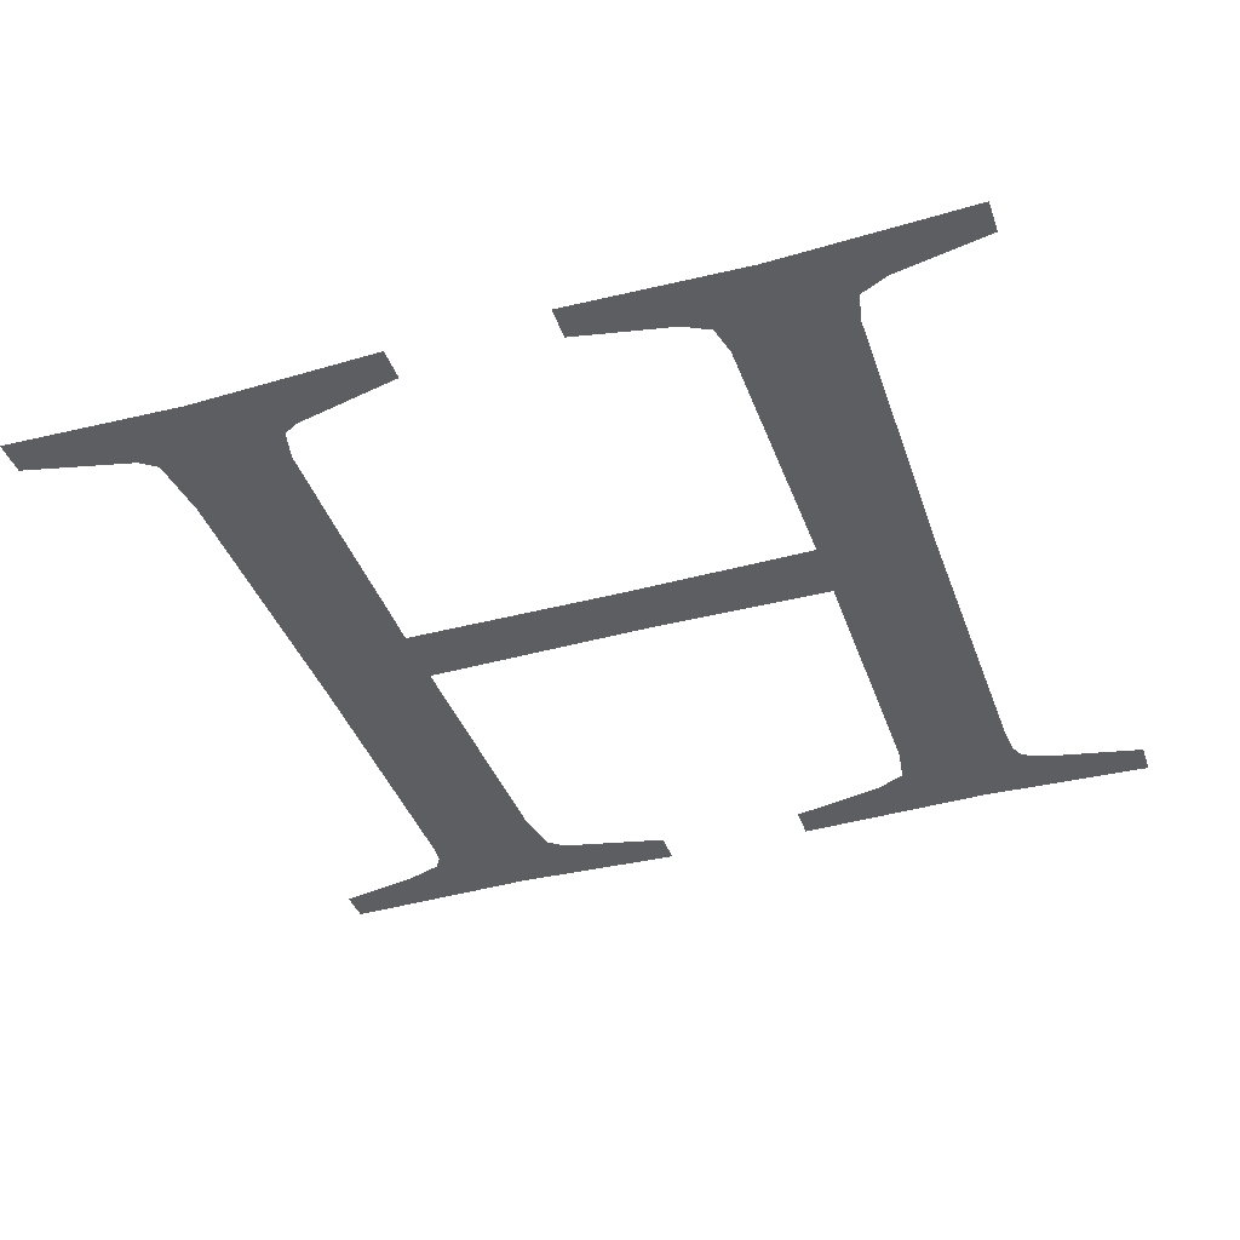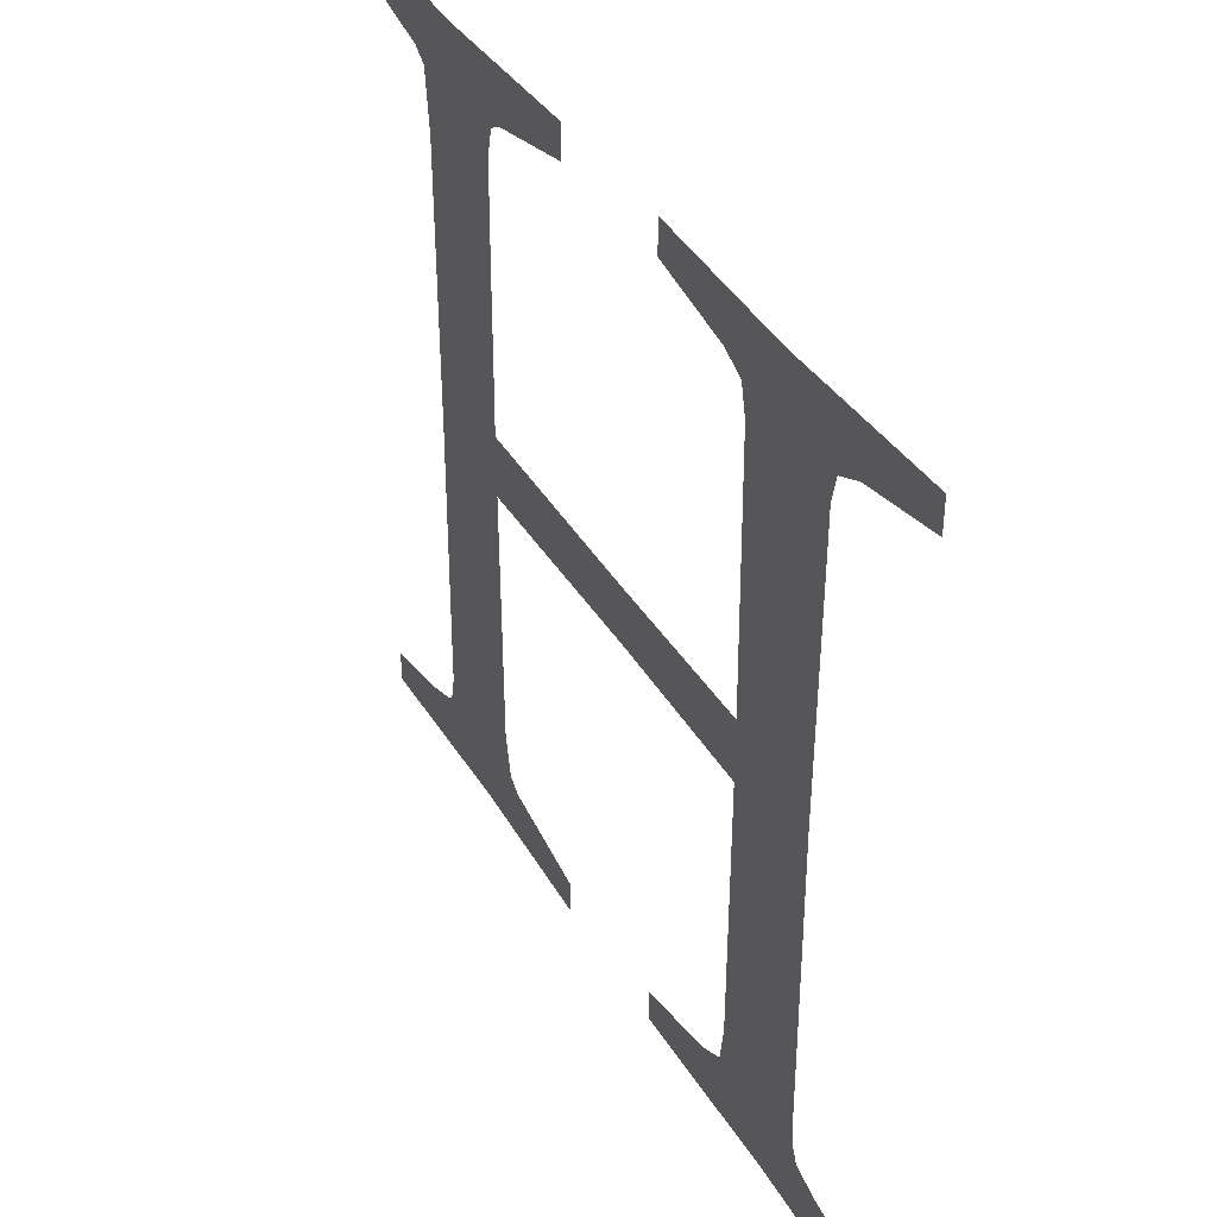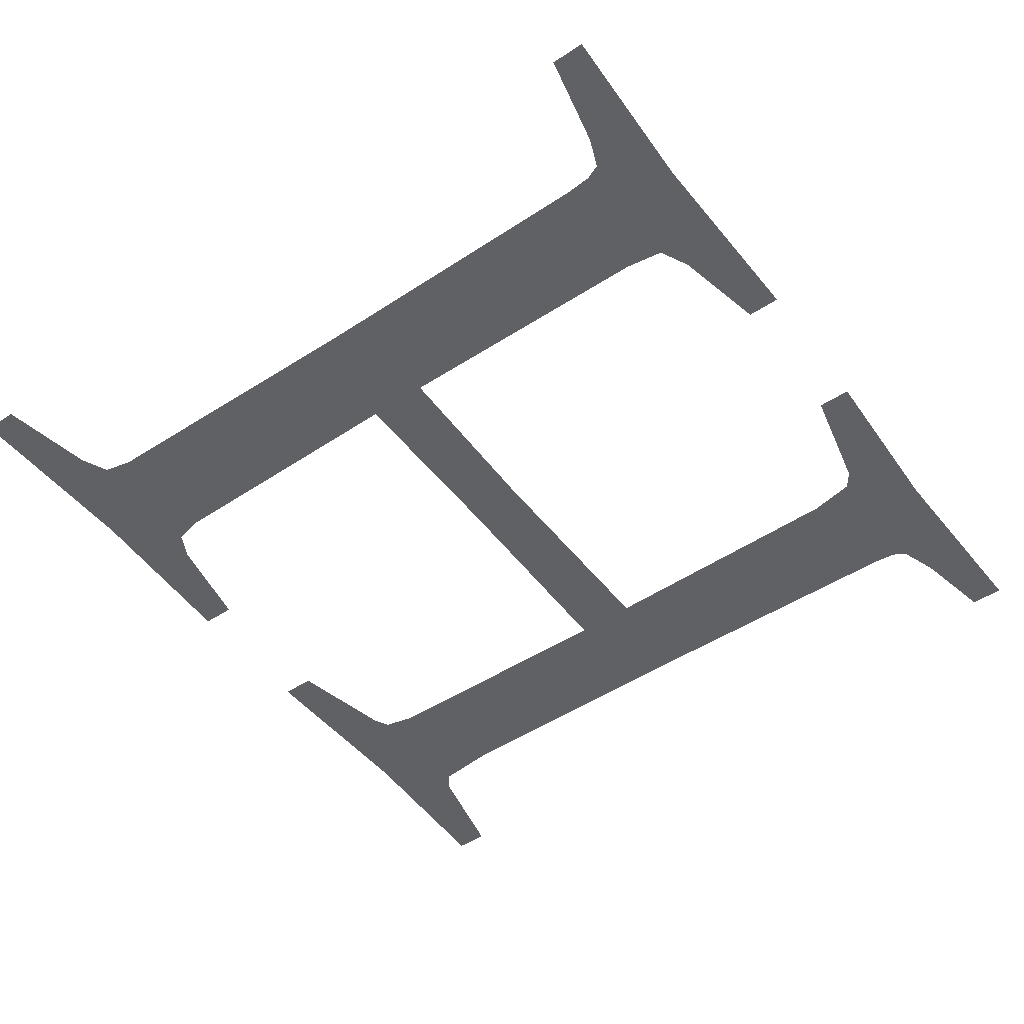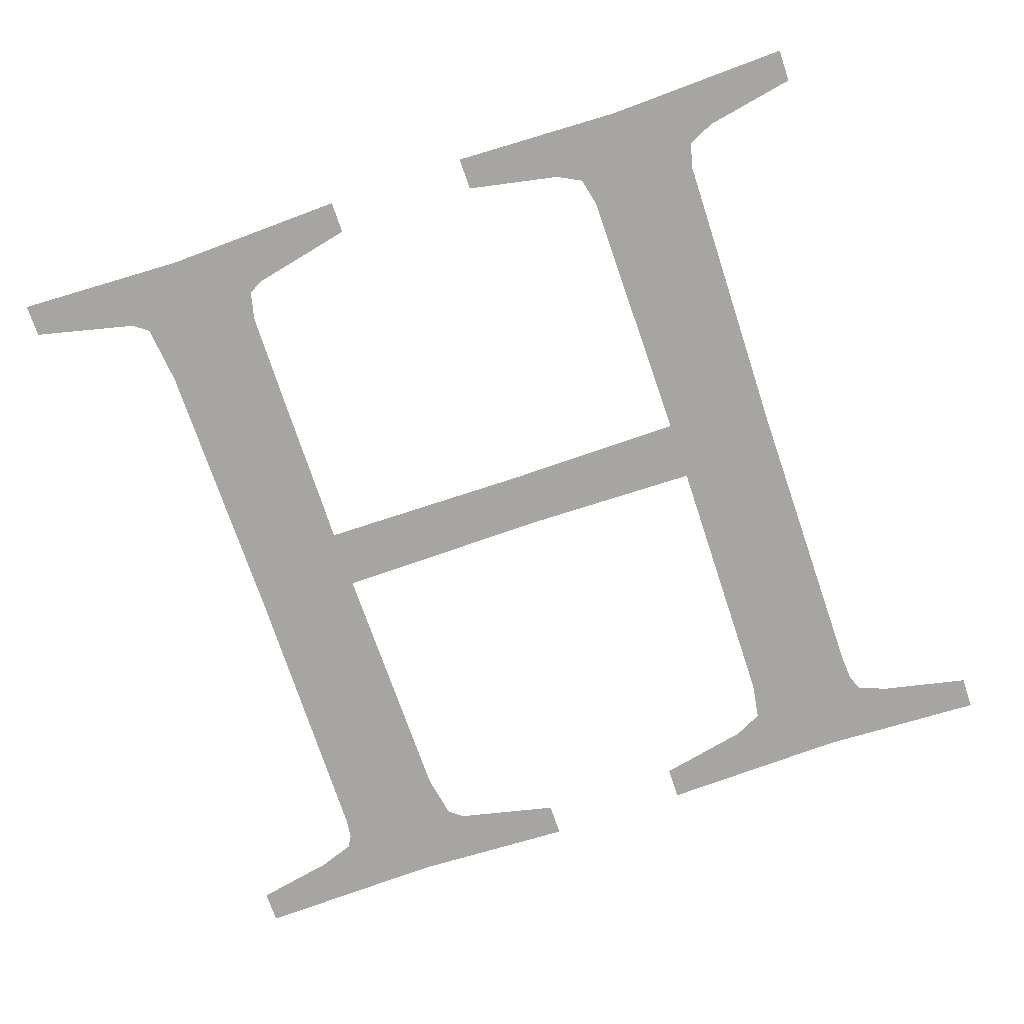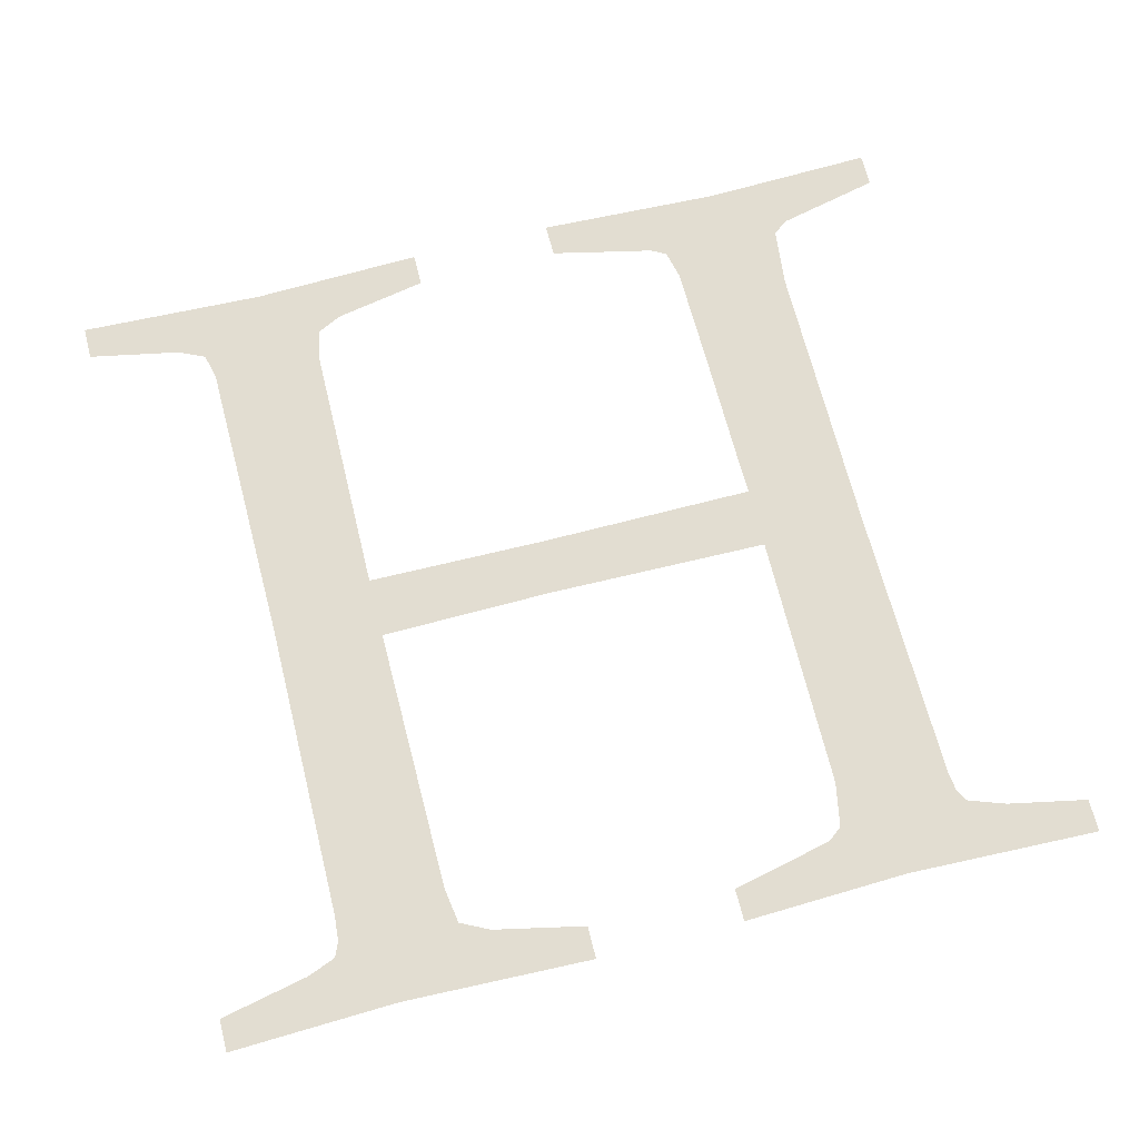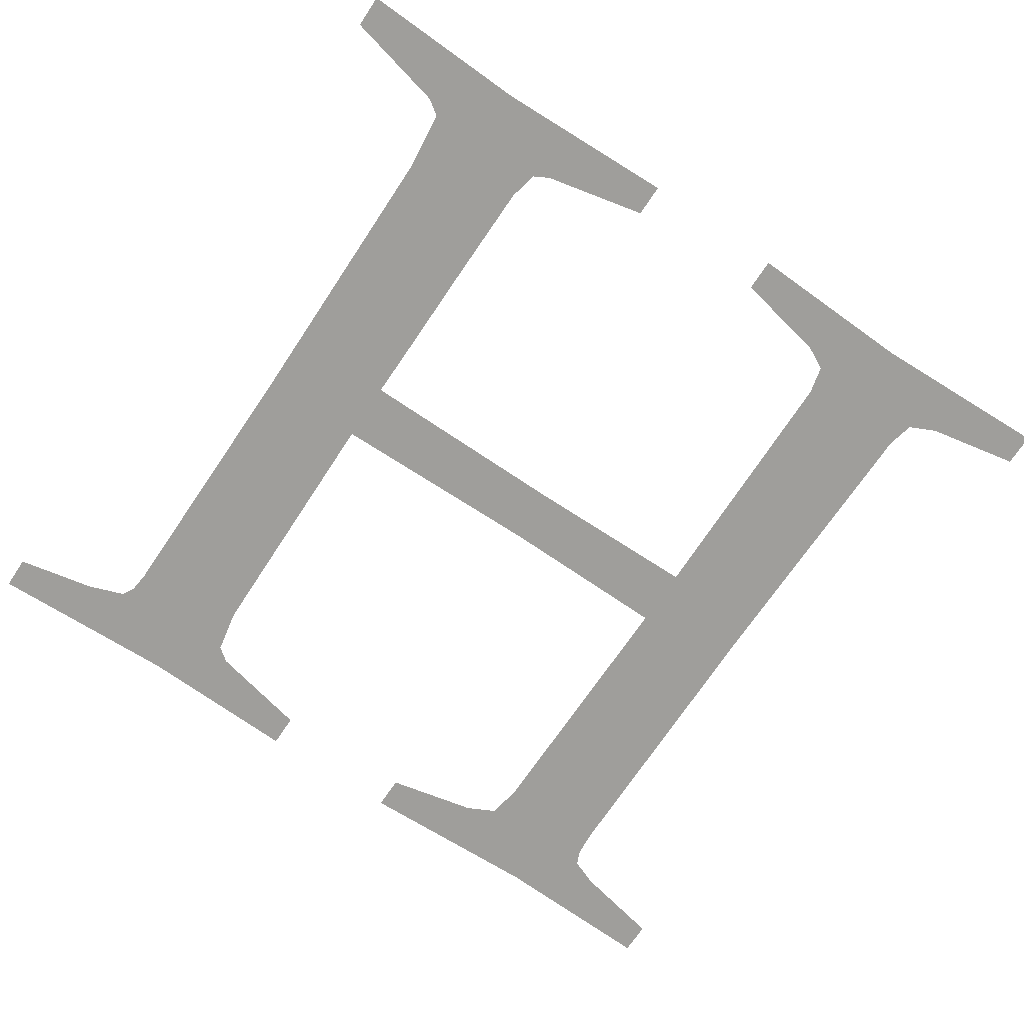
<metadata>
{"format":"obj","ext":"obj","renderer":"f3d","projection":"perspective","resolution":1024,"background":"white","views":[{"elev":-39.4,"azim":-161.5,"up":"+Z"},{"elev":38.6,"azim":-117.6,"up":"+Y"},{"elev":-49.6,"azim":-54.2,"up":"+Z"},{"elev":-73.8,"azim":-161.4,"up":"+Z"},{"elev":68.4,"azim":-14.3,"up":"+Z"},{"elev":-70.8,"azim":146.3,"up":"+Z"}]}
</metadata>
<code>
o #ID705
v 0.03591 0.2535 0.6805
v 0.03642 0.2526 0.6805
v 0.03639 0.2498 0.6805
v 0.03649 0.2529 0.6805
v 0.03776 0.2536 0.6805
v 0.03676 0.253 0.6805
v 0.03776 0.2532 0.6805
v 0.03833 0.2497 0.6805
v 0.03639 0.2491 0.6805
v 0.03829 0.2491 0.6805
v 0.04068 0.2491 0.6805
v 0.04069 0.2498 0.6805
v 0.04131 0.2535 0.6805
v 0.04183 0.2522 0.6805
v 0.04181 0.2491 0.6805
v 0.0419 0.2528 0.6805
v 0.04206 0.253 0.6805
v 0.04316 0.2536 0.6805
v 0.04316 0.2532 0.6805
v 0.03933 0.2532 0.6805
v 0.03933 0.2536 0.6805
v 0.04013 0.253 0.6805
v 0.04043 0.253 0.6805
v 0.0406 0.2529 0.6805
v 0.04067 0.2526 0.6805
v 0.04068 0.2515 0.6805
v 0.04068 0.2502 0.6805
v 0.0411 0.2452 0.6805
v 0.04184 0.2461 0.6805
v 0.04186 0.2459 0.6805
v 0.04194 0.2458 0.6805
v 0.04317 0.2451 0.6805
v 0.04184 0.2463 0.6805
v 0.04233 0.2456 0.6805
v 0.04317 0.2455 0.6805
v 0.04041 0.2457 0.6805
v 0.03932 0.2451 0.6805
v 0.03932 0.2455 0.6805
v 0.04057 0.2458 0.6805
v 0.04065 0.2463 0.6805
v 0.0339 0.2532 0.6805
v 0.0339 0.2536 0.6805
v 0.03488 0.253 0.6805
v 0.03517 0.2529 0.6805
v 0.03524 0.2526 0.6805
v 0.03524 0.2524 0.6805
v 0.03527 0.2495 0.6805
v 0.0357 0.2452 0.6805
v 0.03641 0.2462 0.6805
v 0.03647 0.2458 0.6805
v 0.03775 0.2451 0.6805
v 0.03678 0.2457 0.6805
v 0.03775 0.2455 0.6805
v 0.03486 0.2457 0.6805
v 0.0339 0.2451 0.6805
v 0.0339 0.2455 0.6805
v 0.03516 0.2458 0.6805
v 0.03523 0.246 0.6805
v 0.03525 0.2462 0.6805
f 1 2 3
f 3 2 1
f 2 1 4
f 4 1 2
f 4 1 5
f 5 1 4
f 4 5 6
f 6 5 4
f 6 5 7
f 7 5 6
f 8 9 3
f 3 9 8
f 9 8 10
f 10 8 9
f 10 8 11
f 11 8 10
f 11 8 12
f 12 8 11
f 13 14 15
f 15 14 13
f 14 13 16
f 16 13 14
f 16 13 17
f 17 13 16
f 17 13 18
f 18 13 17
f 17 18 19
f 19 18 17
f 13 20 21
f 21 20 13
f 20 13 22
f 22 13 20
f 22 13 23
f 23 13 22
f 23 13 24
f 24 13 23
f 24 13 25
f 25 13 24
f 25 13 26
f 26 13 25
f 26 13 27
f 27 13 26
f 27 13 12
f 12 13 27
f 12 13 28
f 28 13 12
f 28 13 29
f 29 13 28
f 28 29 30
f 30 29 28
f 28 30 31
f 31 30 28
f 28 31 32
f 32 31 28
f 29 13 15
f 15 13 29
f 29 15 33
f 33 15 29
f 32 31 34
f 34 31 32
f 32 34 35
f 35 34 32
f 36 37 38
f 38 37 36
f 37 36 28
f 28 36 37
f 28 36 39
f 39 36 28
f 28 39 40
f 40 39 28
f 28 40 11
f 11 40 28
f 28 11 12
f 12 11 28
f 1 41 42
f 42 41 1
f 41 1 43
f 43 1 41
f 43 1 44
f 44 1 43
f 44 1 45
f 45 1 44
f 45 1 46
f 46 1 45
f 46 1 47
f 47 1 46
f 47 1 48
f 48 1 47
f 48 1 49
f 49 1 48
f 48 49 50
f 50 49 48
f 48 50 51
f 51 50 48
f 49 1 9
f 9 1 49
f 9 1 3
f 3 1 9
f 51 50 52
f 52 50 51
f 51 52 53
f 53 52 51
f 54 55 56
f 56 55 54
f 55 54 48
f 48 54 55
f 48 54 57
f 57 54 48
f 48 57 58
f 58 57 48
f 48 58 59
f 59 58 48
f 48 59 47
f 47 59 48

</code>
